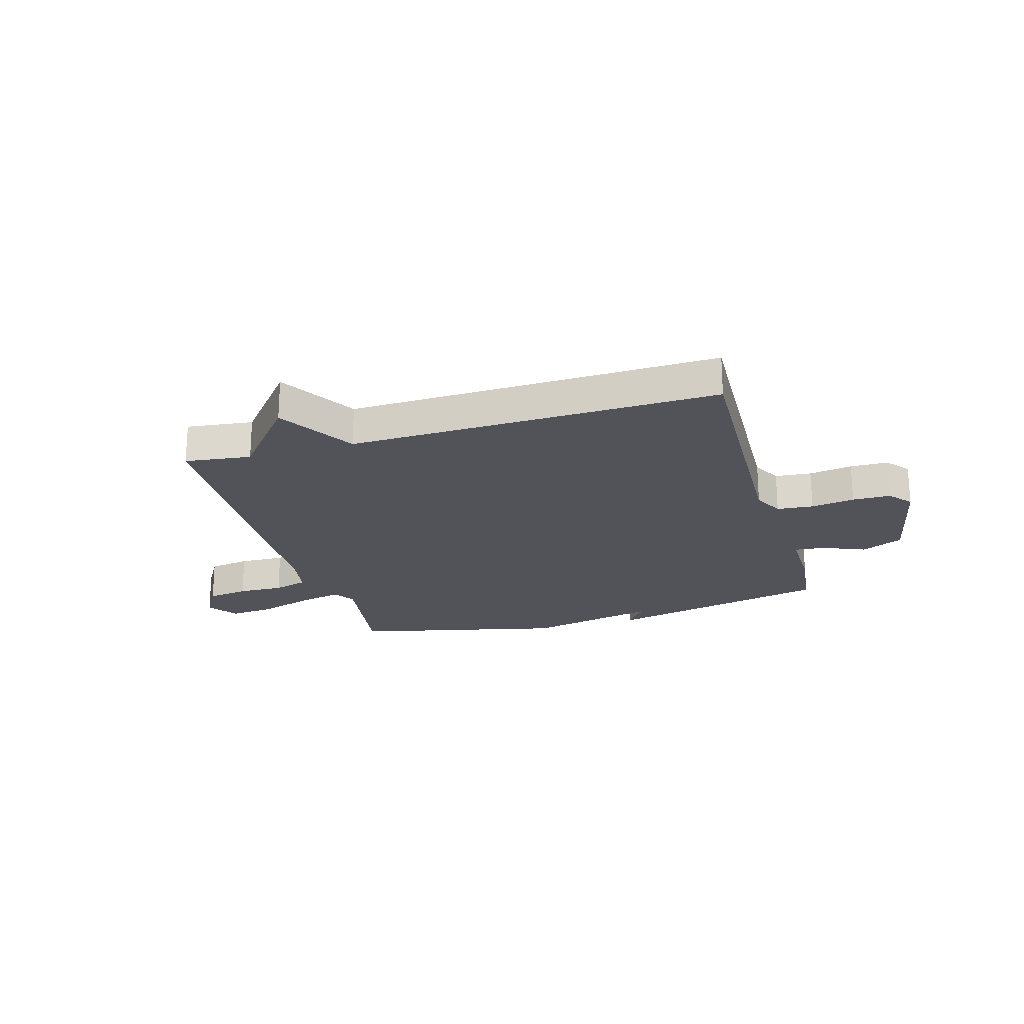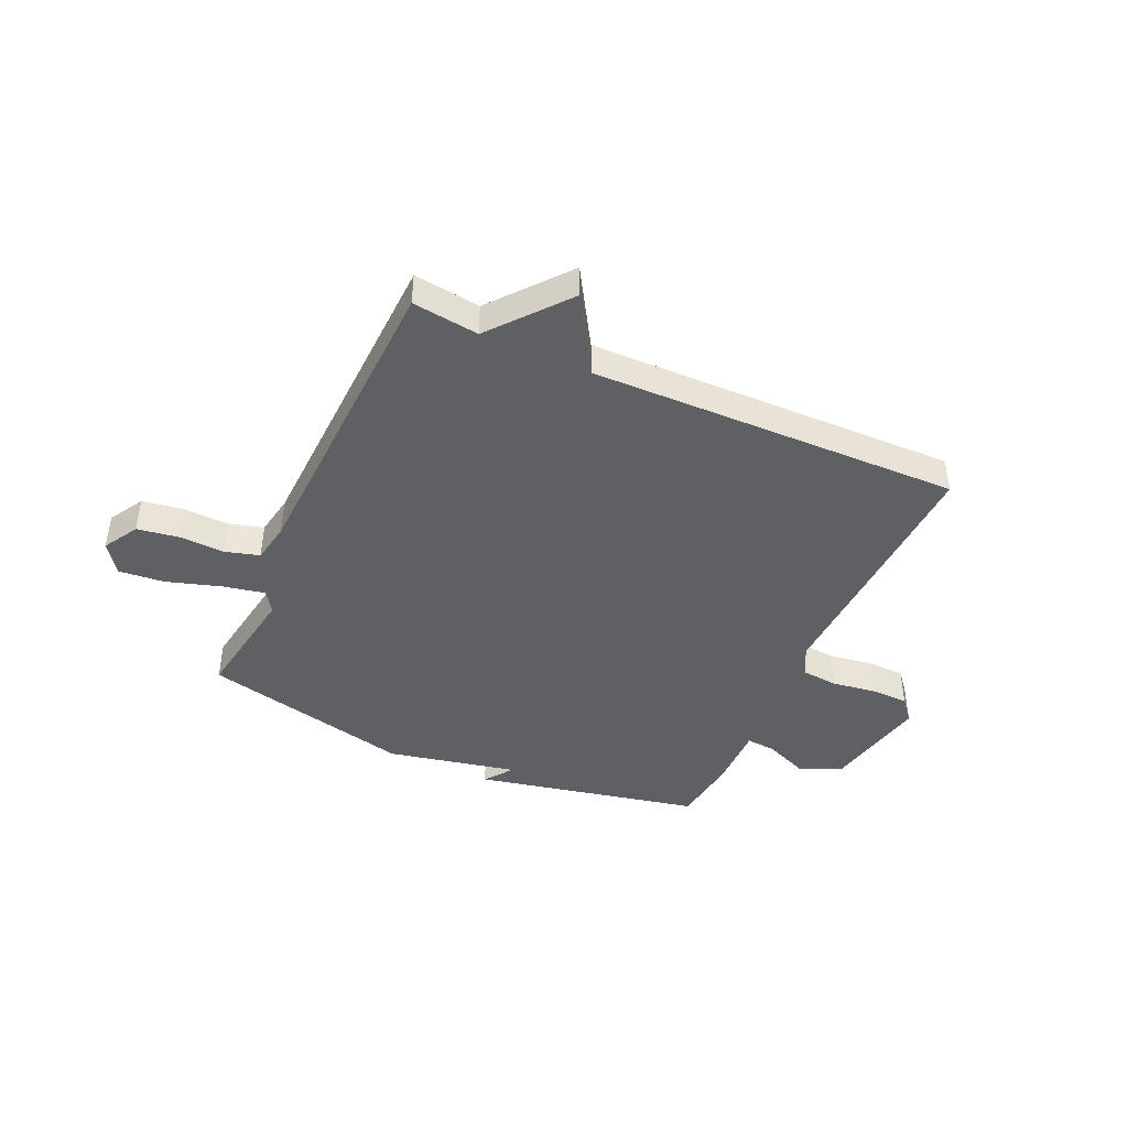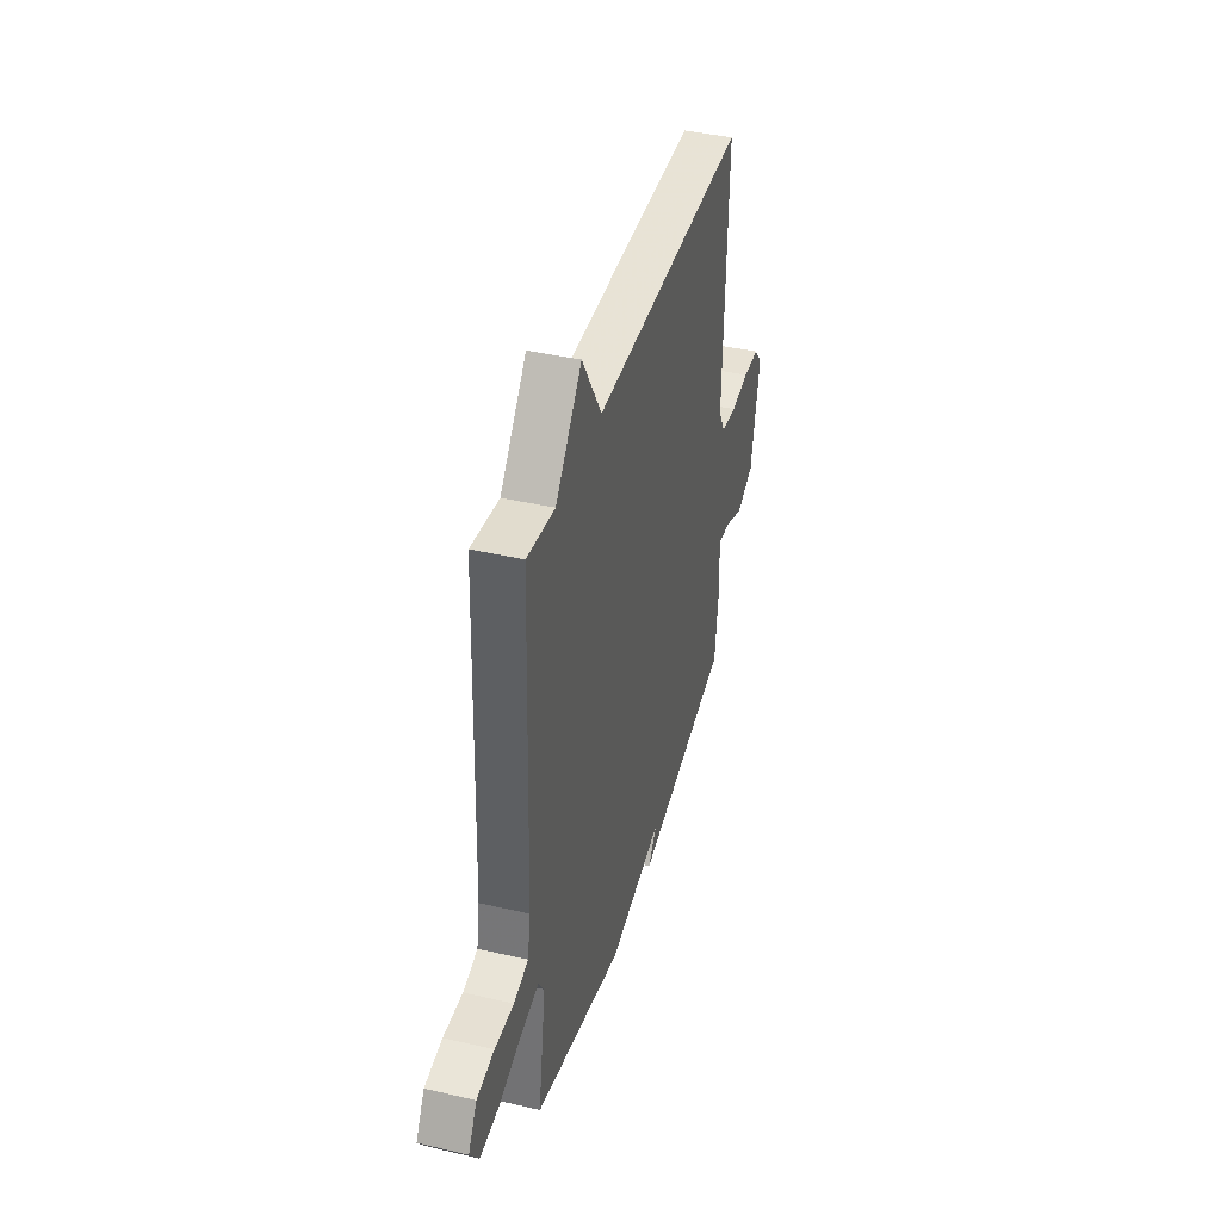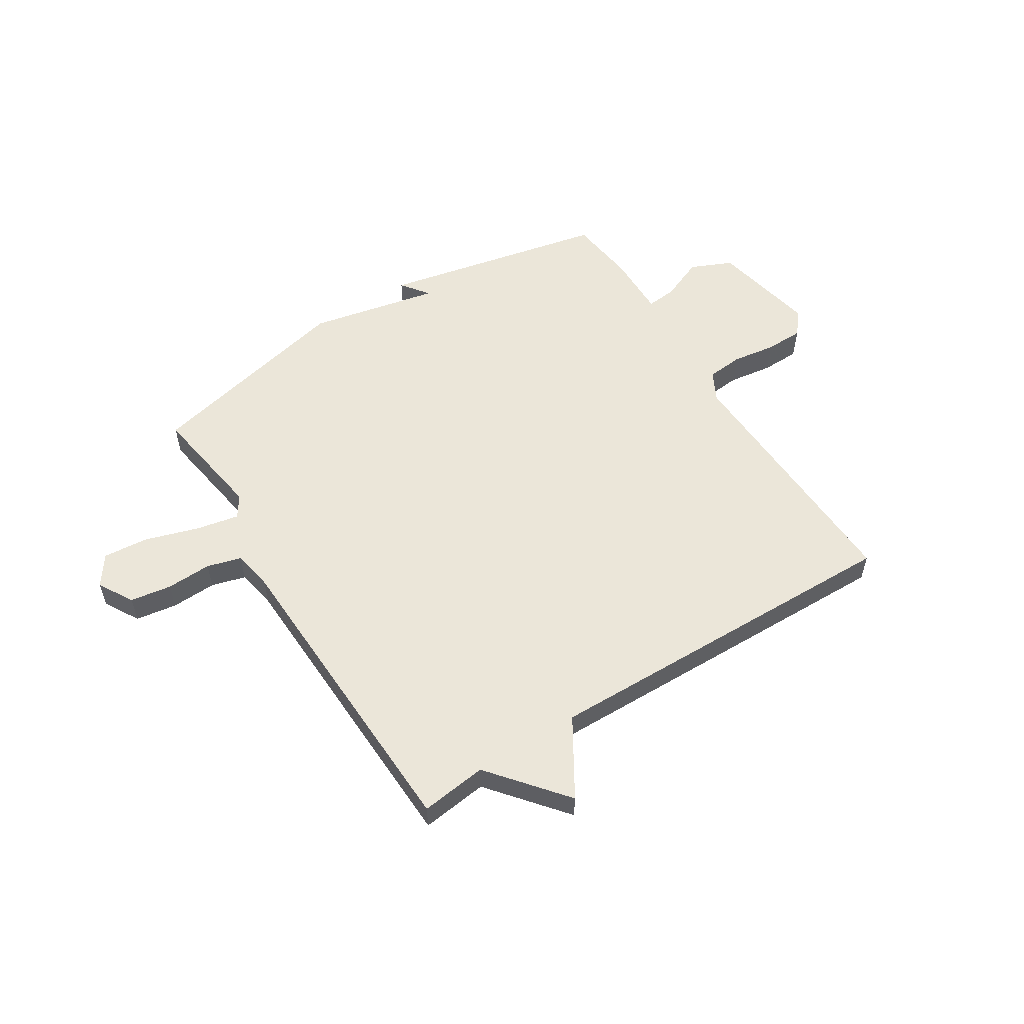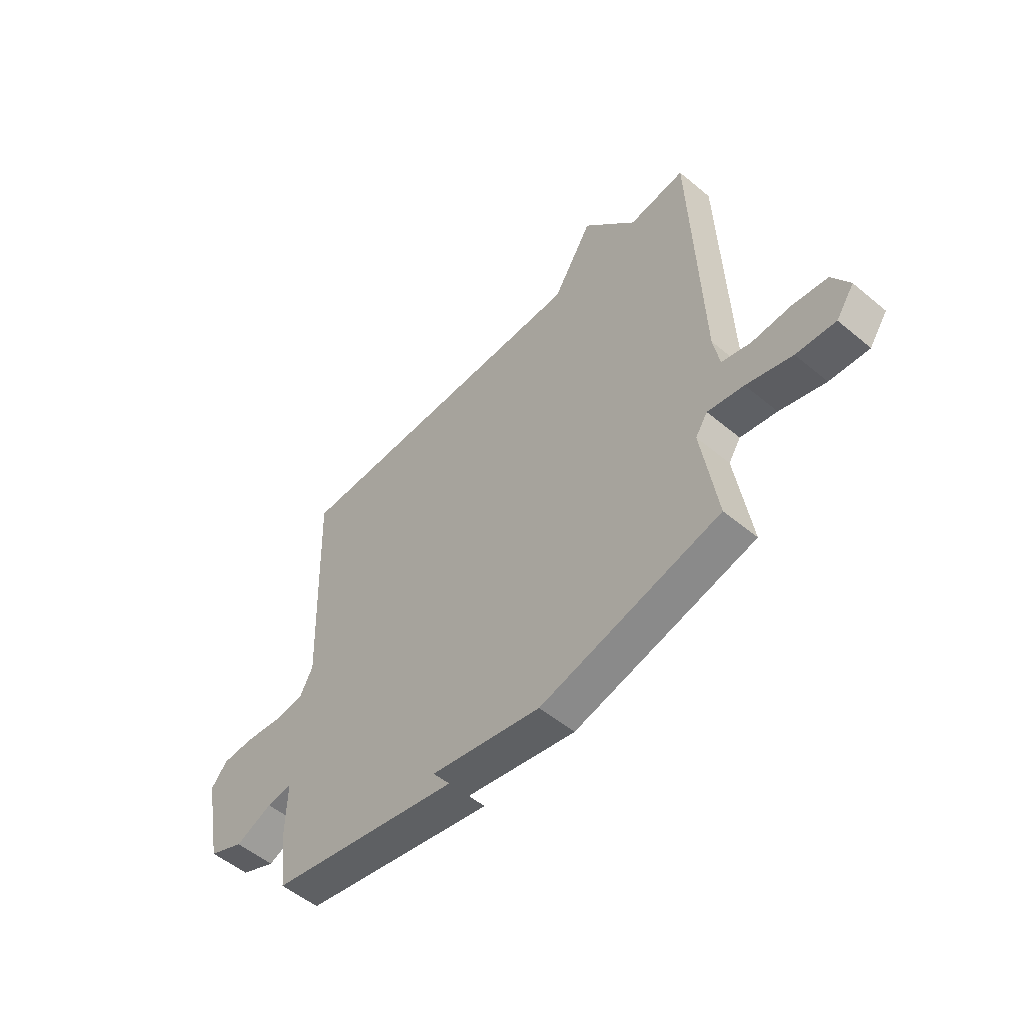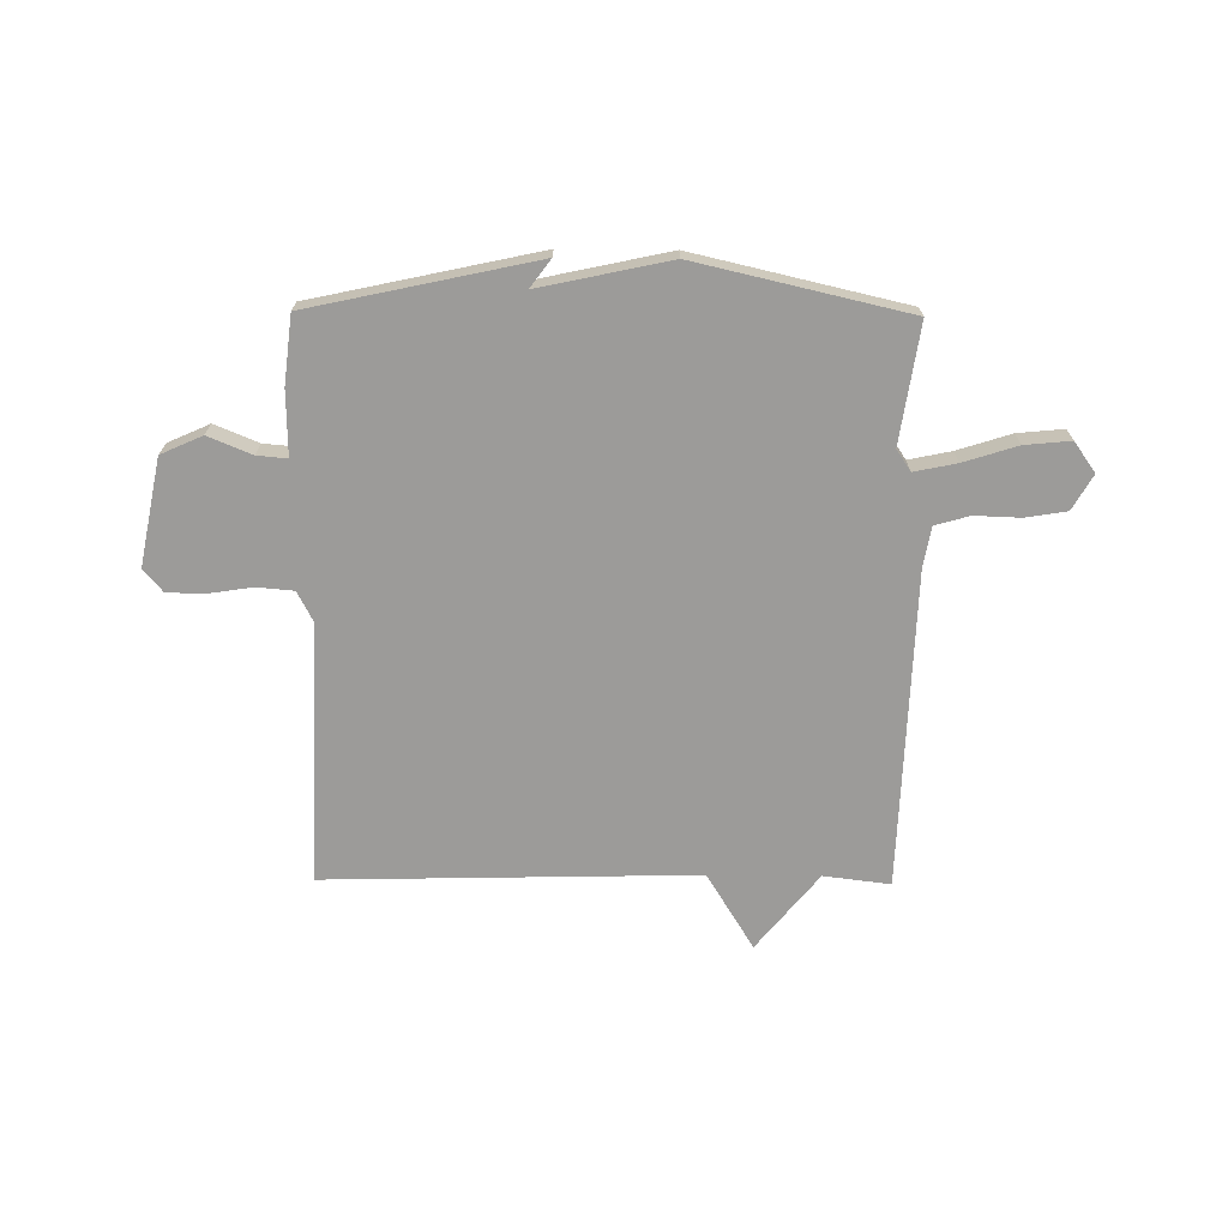
<metadata>
{"format":"obj","ext":"obj","renderer":"f3d","projection":"perspective","resolution":1024,"background":"white","views":[{"elev":-22.6,"azim":16.2,"up":"+Y"},{"elev":-43.4,"azim":-24.5,"up":"+Y"},{"elev":40.3,"azim":-74.1,"up":"+Z"},{"elev":55.9,"azim":-32.3,"up":"+Y"},{"elev":-53.4,"azim":-131.6,"up":"+Z"},{"elev":-69.7,"azim":179.5,"up":"+Y"}]}
</metadata>
<code>
v 0.5 0.07 -0.5
v 0.087 0.07 -0.589
v 0.125 0.07 -0.538
v -0.113 0.07 -0.589
v -0.5 0.07 -0.5
v -0.467 0.07 -0.283
v -0.493 0.07 -0.244
v -0.571 0.07 -0.26
v -0.669 0.07 -0.291
v -0.753 0.07 -0.299
v -0.792 0.07 -0.244
v -0.755 0.07 -0.18
v -0.679 0.07 -0.168
v -0.596 0.07 -0.171
v -0.533 0.07 -0.153
v -0.52 0.07 -0.079
v -0.5 0.07 0.5
v -0.378 0.07 0.485
v -0.264 0.07 0.625
v -0.178 0.07 0.485
v 0.5 0.07 0.5
v 0.483 0.07 0.023
v 0.511 0.07 -0.031
v 0.578 0.07 -0.037
v 0.658 0.07 -0.025
v 0.728 0.07 -0.026
v 0.763 0.07 -0.068
v 0.724 0.07 -0.262
v 0.648 0.07 -0.296
v 0.568 0.07 -0.263
v 0.513 0.07 -0.258
v 0.515 0.07 -0.376
v 0.5 0 -0.5
v 0.087 0 -0.589
v 0.125 0 -0.538
v -0.113 0 -0.589
v -0.5 0 -0.5
v -0.467 0 -0.283
v -0.493 0 -0.244
v -0.571 0 -0.26
v -0.669 0 -0.291
v -0.753 0 -0.299
v -0.792 0 -0.244
v -0.755 0 -0.18
v -0.679 0 -0.168
v -0.596 0 -0.171
v -0.533 0 -0.153
v -0.52 0 -0.079
v -0.5 0 0.5
v -0.378 0 0.485
v -0.264 0 0.625
v -0.178 0 0.485
v 0.5 0 0.5
v 0.483 0 0.023
v 0.511 0 -0.031
v 0.578 0 -0.037
v 0.658 0 -0.025
v 0.728 0 -0.026
v 0.763 0 -0.068
v 0.724 0 -0.262
v 0.648 0 -0.296
v 0.568 0 -0.263
v 0.513 0 -0.258
v 0.515 0 -0.376
f 1 2 3
f 32 1 3
f 31 32 3
f 28 29 30
f 27 28 30
f 26 27 30
f 25 26 30
f 24 25 30
f 23 24 30 31
f 4 5 6
f 3 4 6
f 31 3 6
f 23 31 6
f 22 23 6
f 22 6 7
f 21 22 7
f 20 21 7
f 18 19 20 7
f 16 17 18 7
f 12 13 14
f 11 12 14
f 10 11 14
f 9 10 14
f 8 9 14
f 8 14 15
f 7 8 15
f 7 15 16
f 35 34 33
f 35 33 64
f 35 64 63
f 62 61 60
f 62 60 59
f 62 59 58
f 62 58 57
f 62 57 56
f 63 62 56 55
f 38 37 36
f 38 36 35
f 38 35 63
f 38 63 55
f 38 55 54
f 39 38 54
f 39 54 53
f 39 53 52
f 39 52 51 50
f 39 50 49 48
f 46 45 44
f 46 44 43
f 46 43 42
f 46 42 41
f 46 41 40
f 47 46 40
f 47 40 39
f 48 47 39
f 1 33 34 2
f 2 34 35 3
f 3 35 36 4
f 4 36 37 5
f 5 37 38 6
f 6 38 39 7
f 7 39 40 8
f 8 40 41 9
f 9 41 42 10
f 10 42 43 11
f 11 43 44 12
f 12 44 45 13
f 13 45 46 14
f 14 46 47 15
f 15 47 48 16
f 16 48 49 17
f 17 49 50 18
f 18 50 51 19
f 19 51 52 20
f 20 52 53 21
f 21 53 54 22
f 22 54 55 23
f 23 55 56 24
f 24 56 57 25
f 25 57 58 26
f 26 58 59 27
f 27 59 60 28
f 28 60 61 29
f 29 61 62 30
f 30 62 63 31
f 31 63 64 32
f 32 64 33 1

</code>
